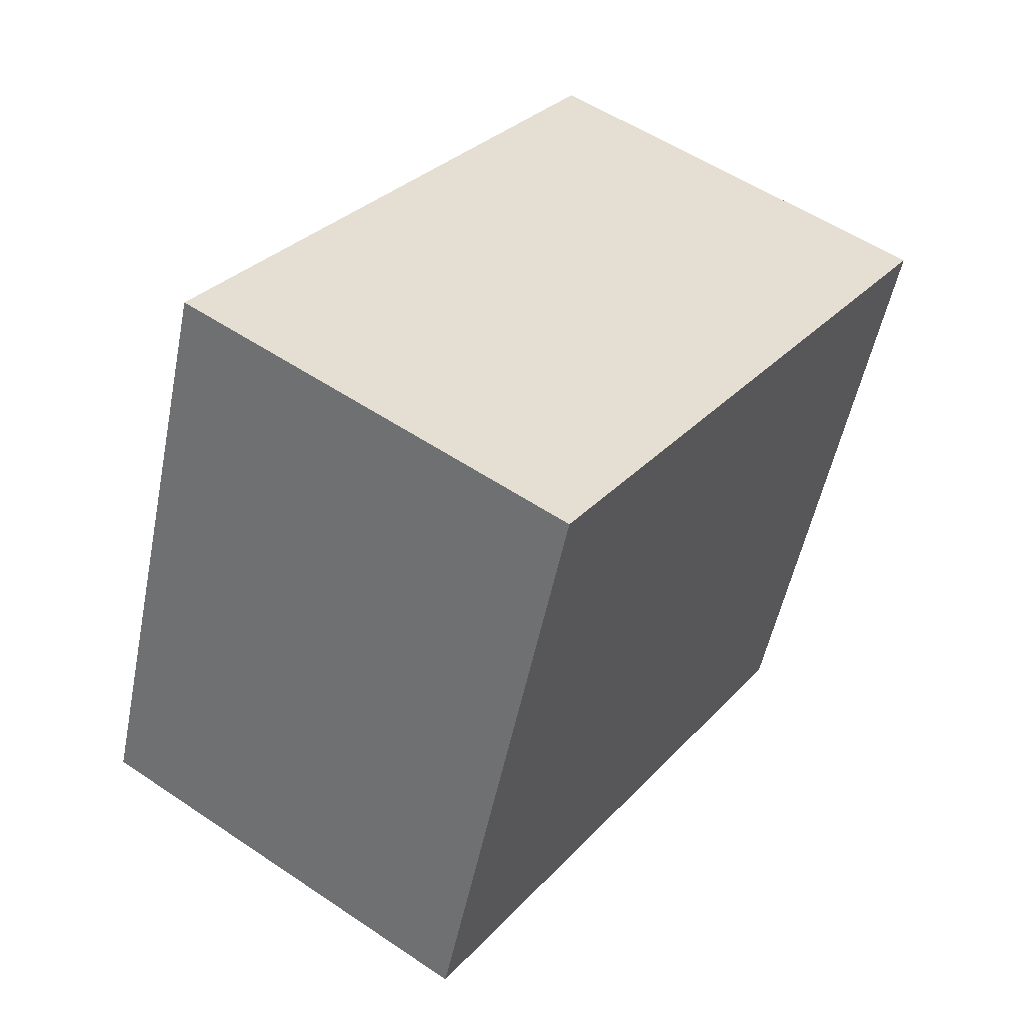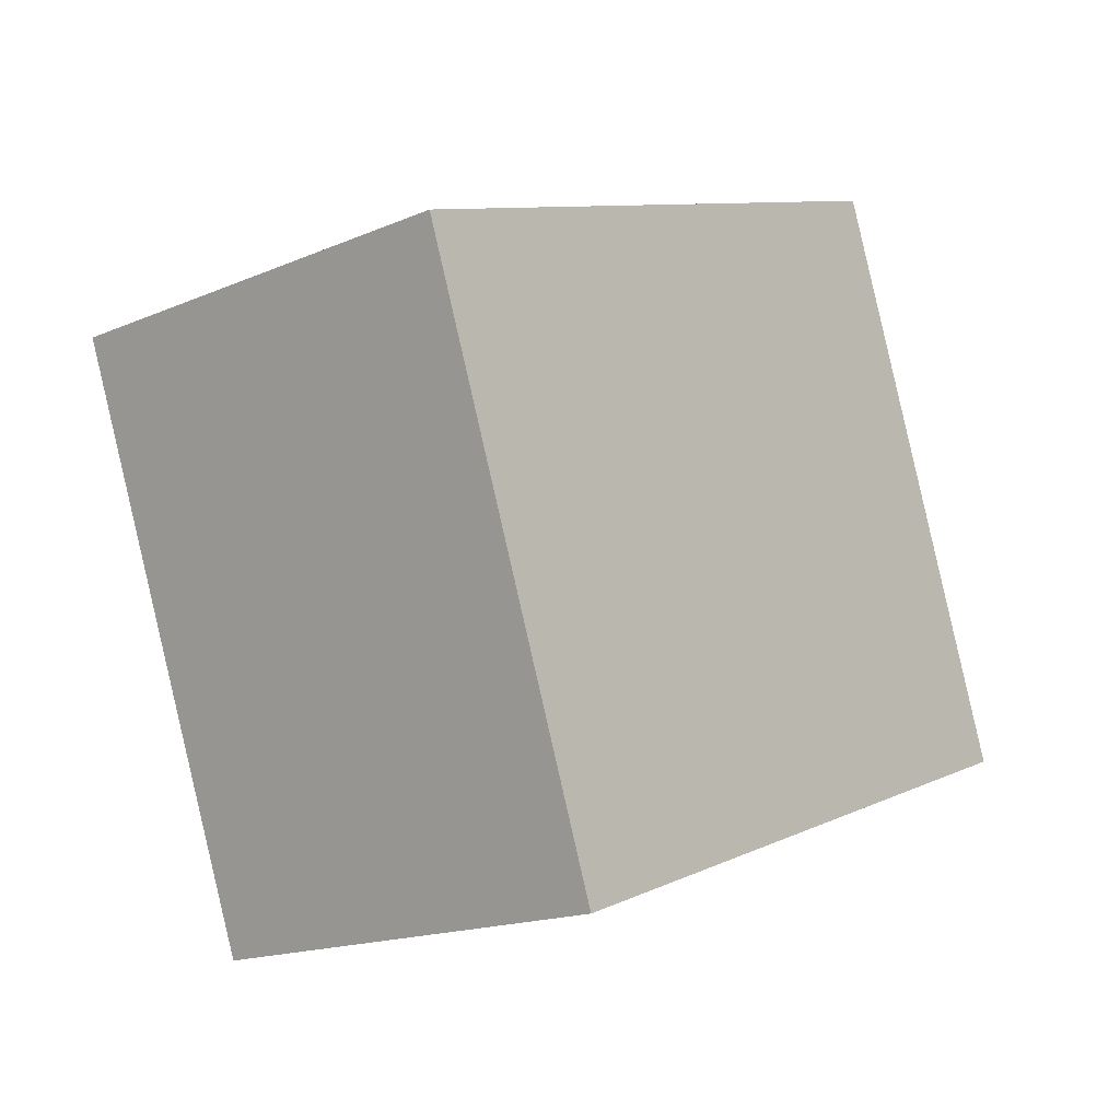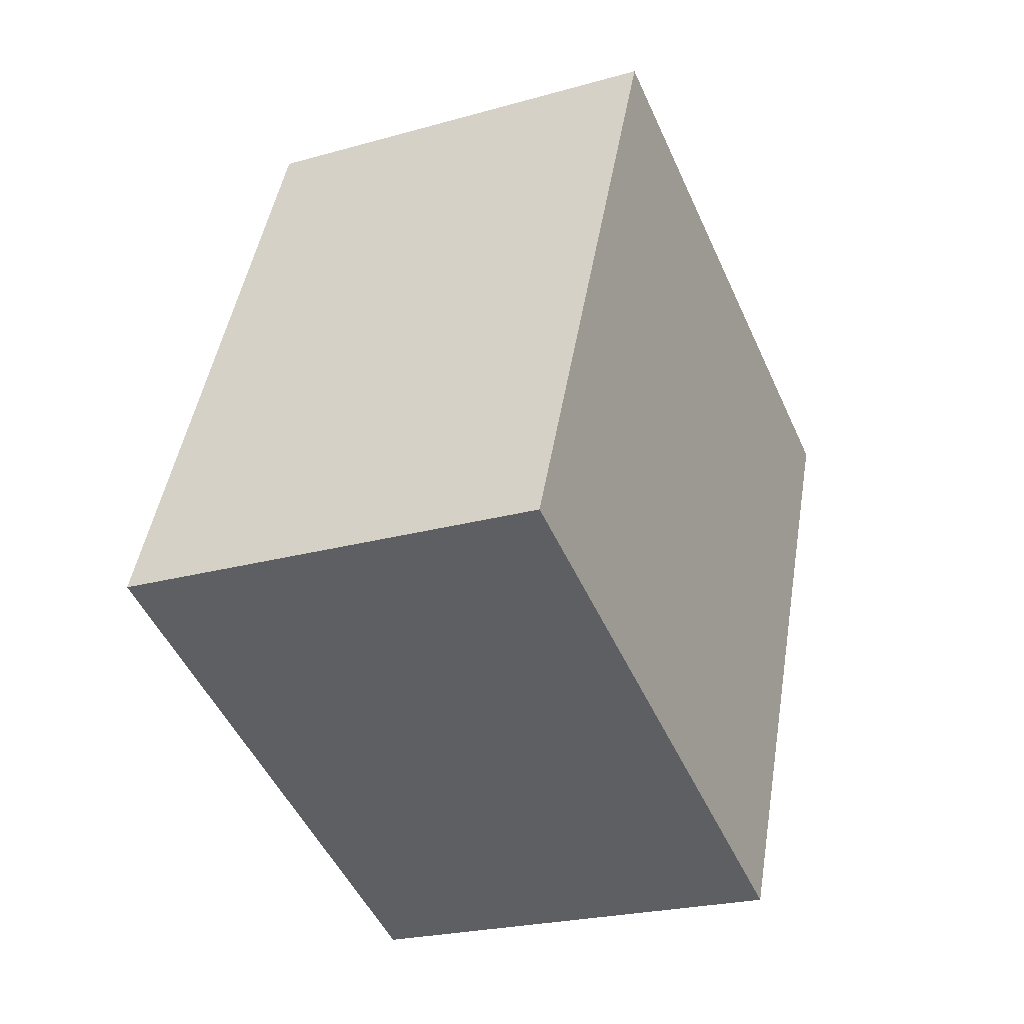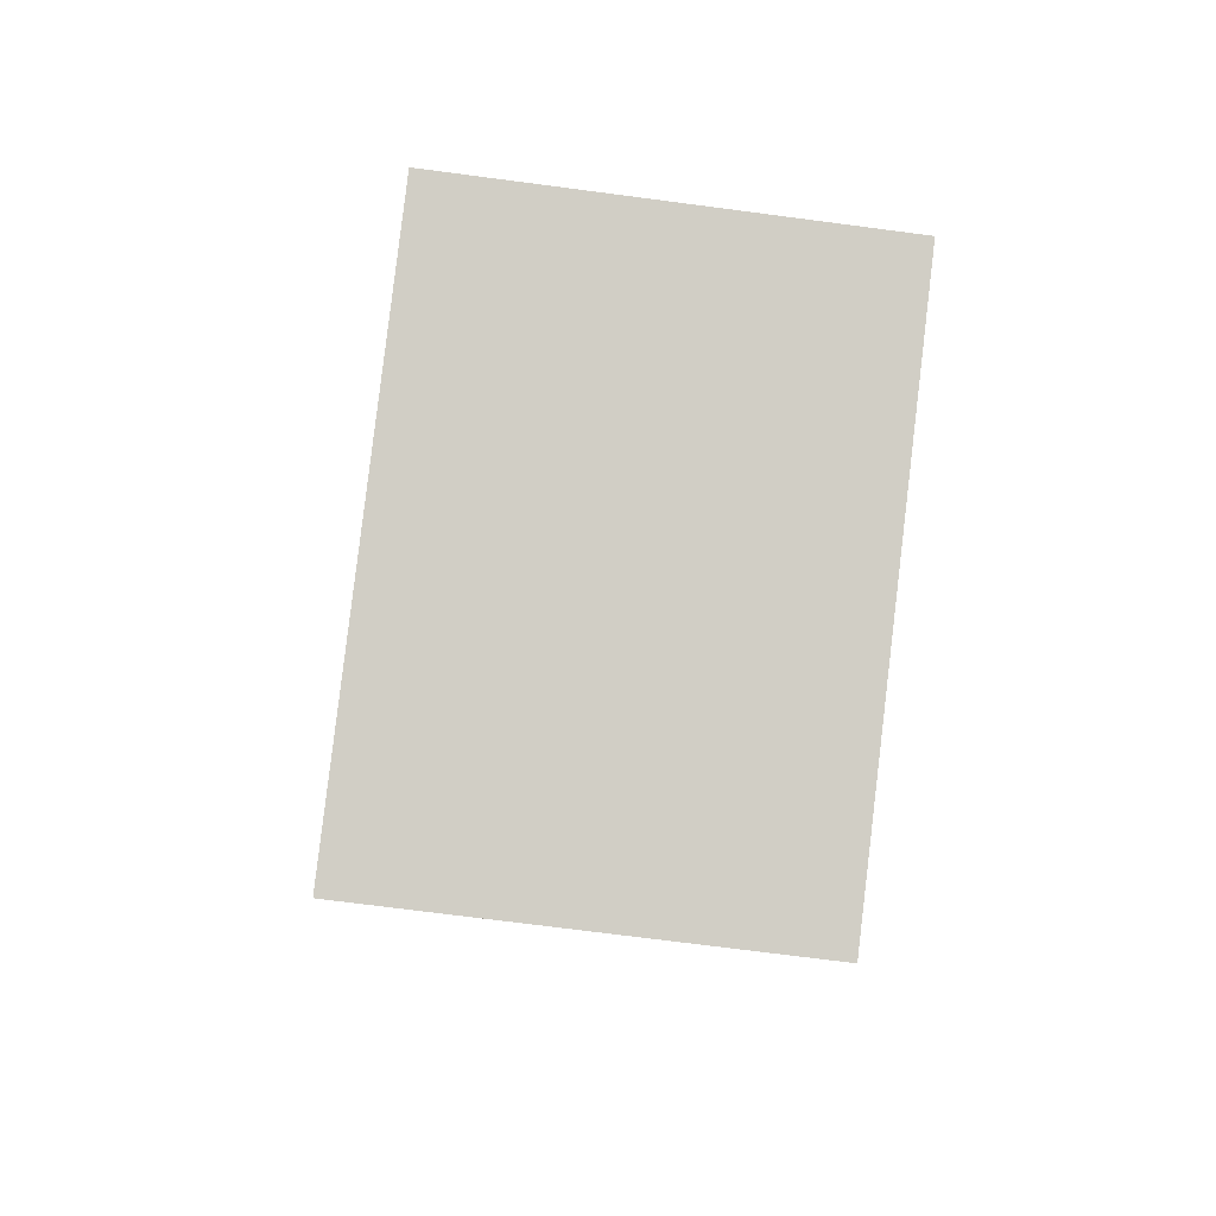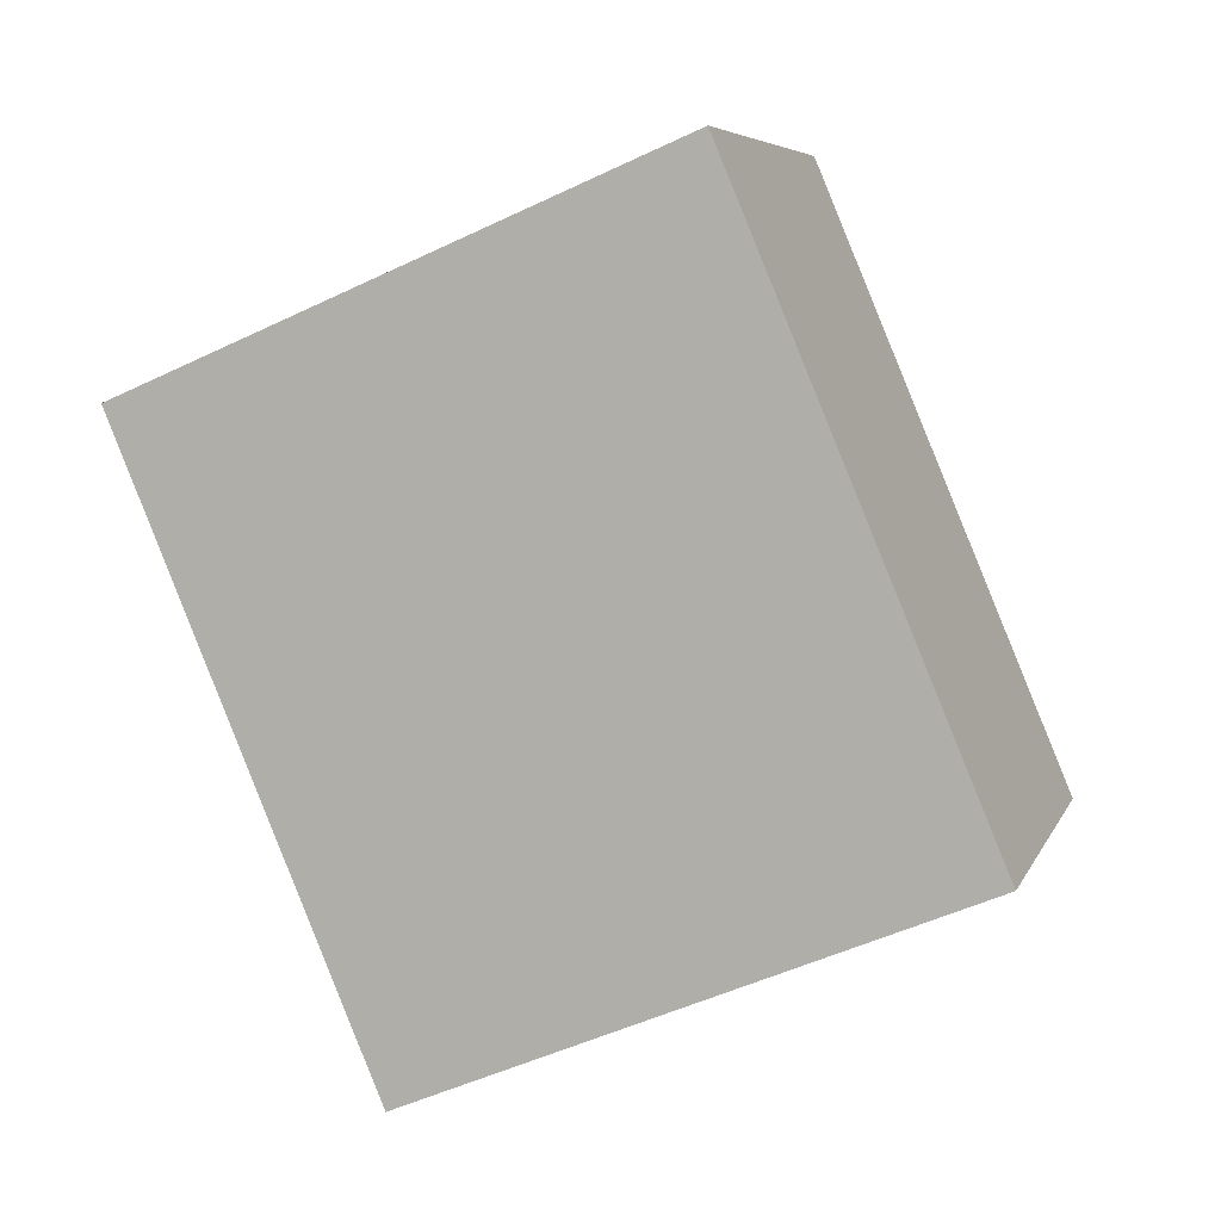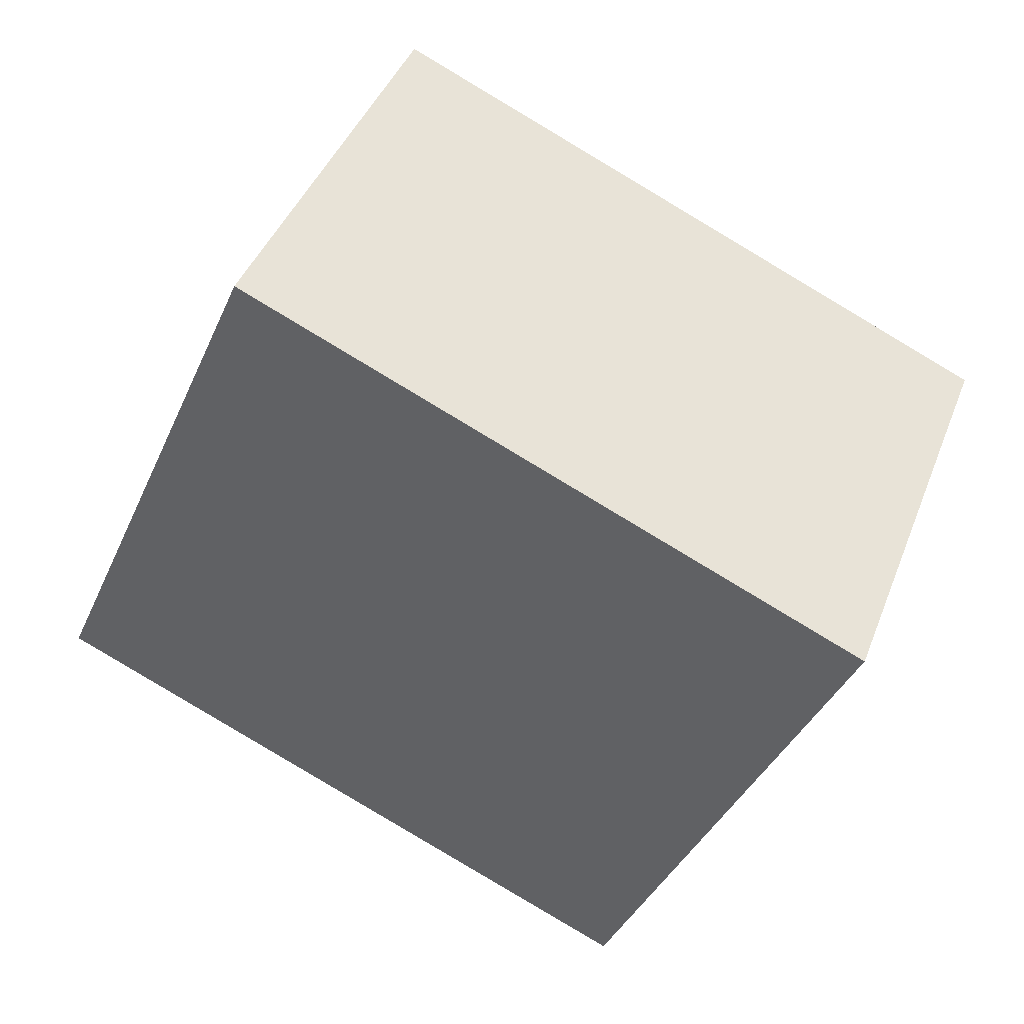
<metadata>
{"format":"obj","ext":"obj","renderer":"f3d","projection":"perspective","resolution":1024,"background":"white","views":[{"elev":57.5,"azim":-144.5,"up":"+Z"},{"elev":-20.3,"azim":40.4,"up":"+Z"},{"elev":-23.2,"azim":-152.5,"up":"+Y"},{"elev":-74.0,"azim":174.8,"up":"+Y"},{"elev":6.1,"azim":108.1,"up":"+Y"},{"elev":45.2,"azim":-69.8,"up":"+Z"}]}
</metadata>
<code>
v 0.5151 0.5089 -0.1165
v 0.433 0.5509 -0.2127
v 0.4368 0.5092 -0.1135
v 0.5114 0.5506 -0.2158
v 0.4308 0.4387 -0.2597
v 0.5091 0.4385 -0.2627
v 0.4345 0.3971 -0.1604
v 0.5129 0.3968 -0.1635
f 1 2 3
f 4 5 2
f 6 7 5
f 8 3 7
f 5 3 2
f 4 8 6
f 1 4 2
f 4 6 5
f 6 8 7
f 8 1 3
f 5 7 3
f 4 1 8

</code>
